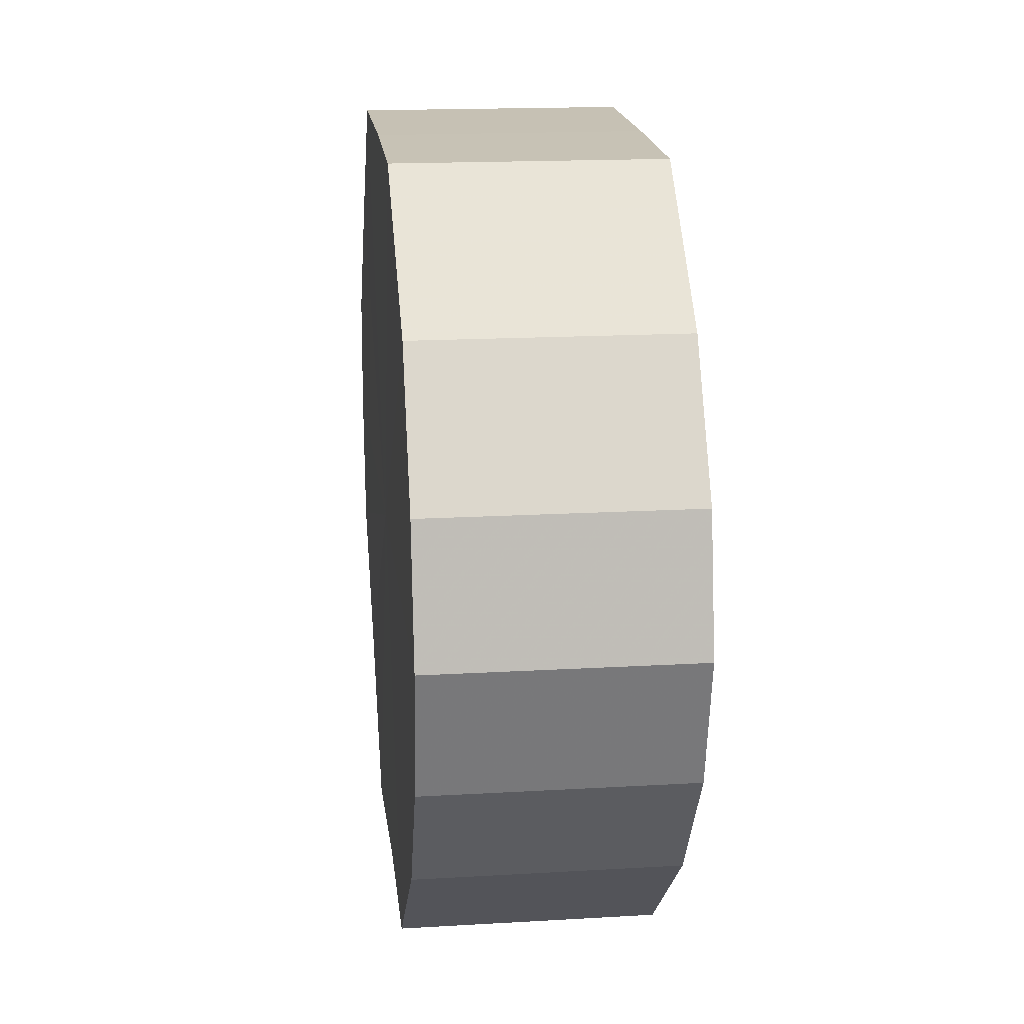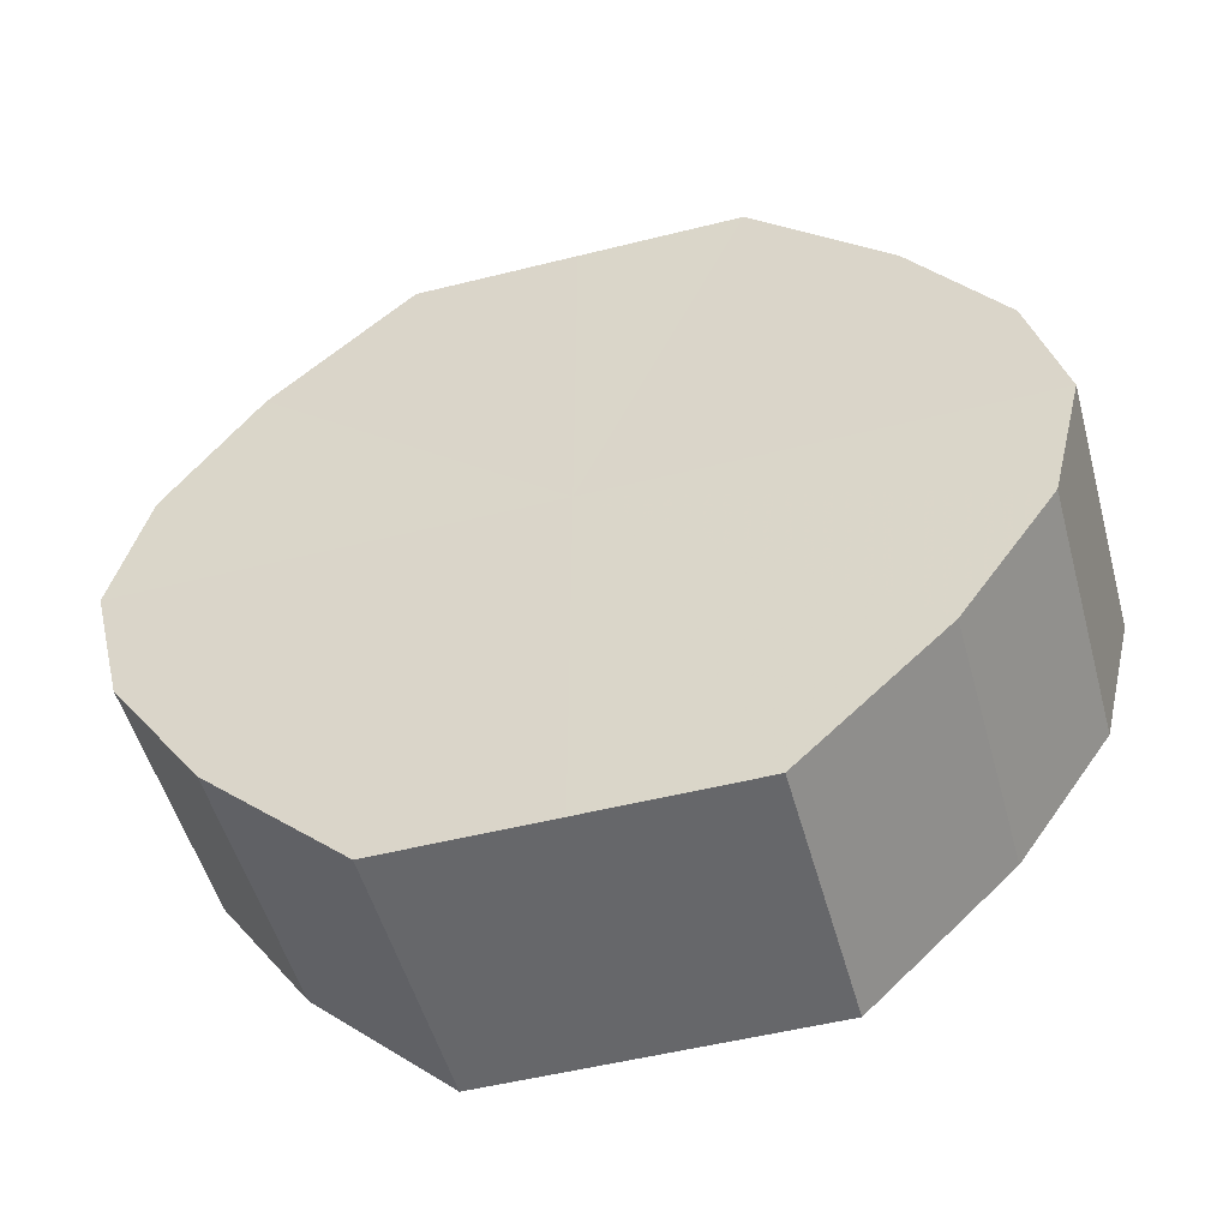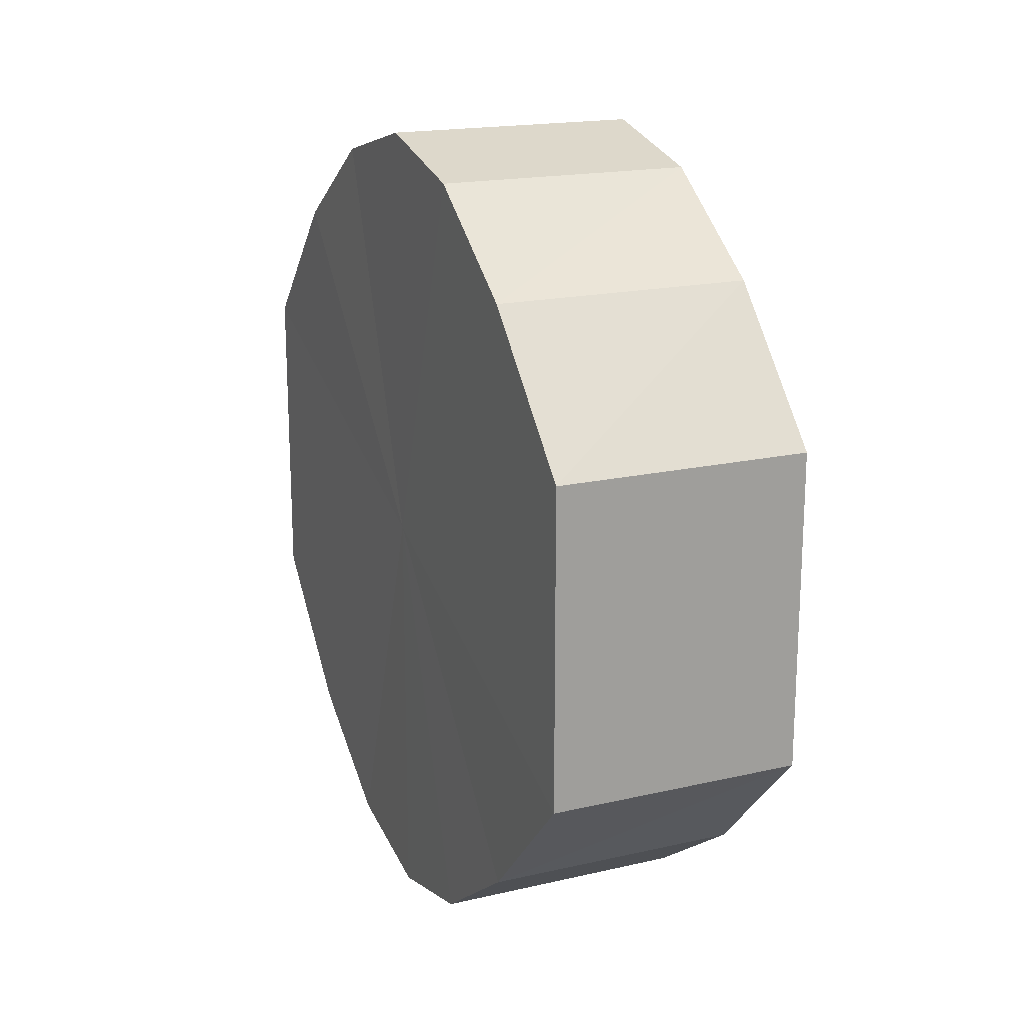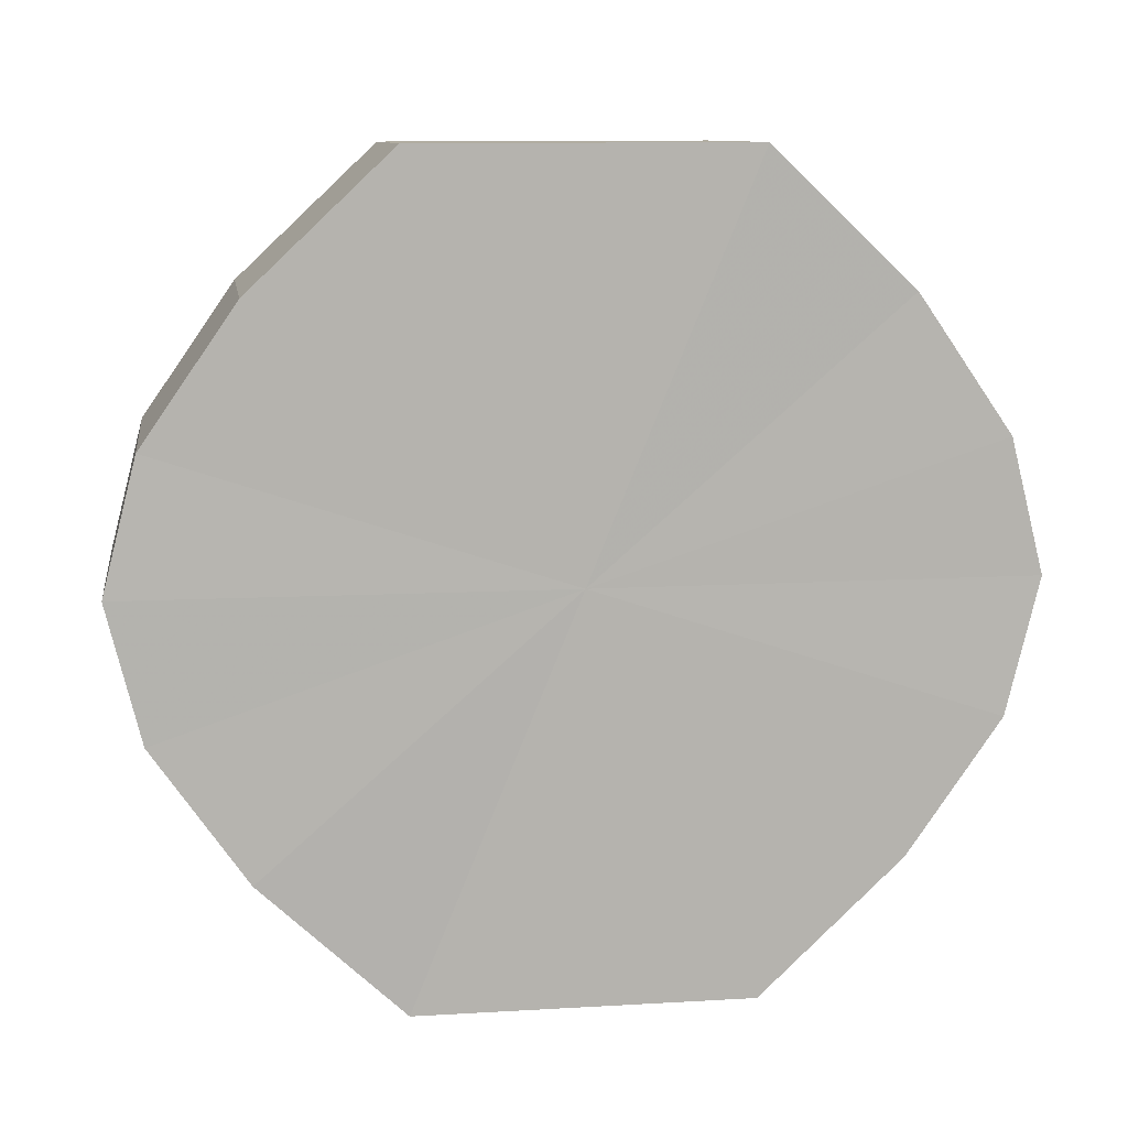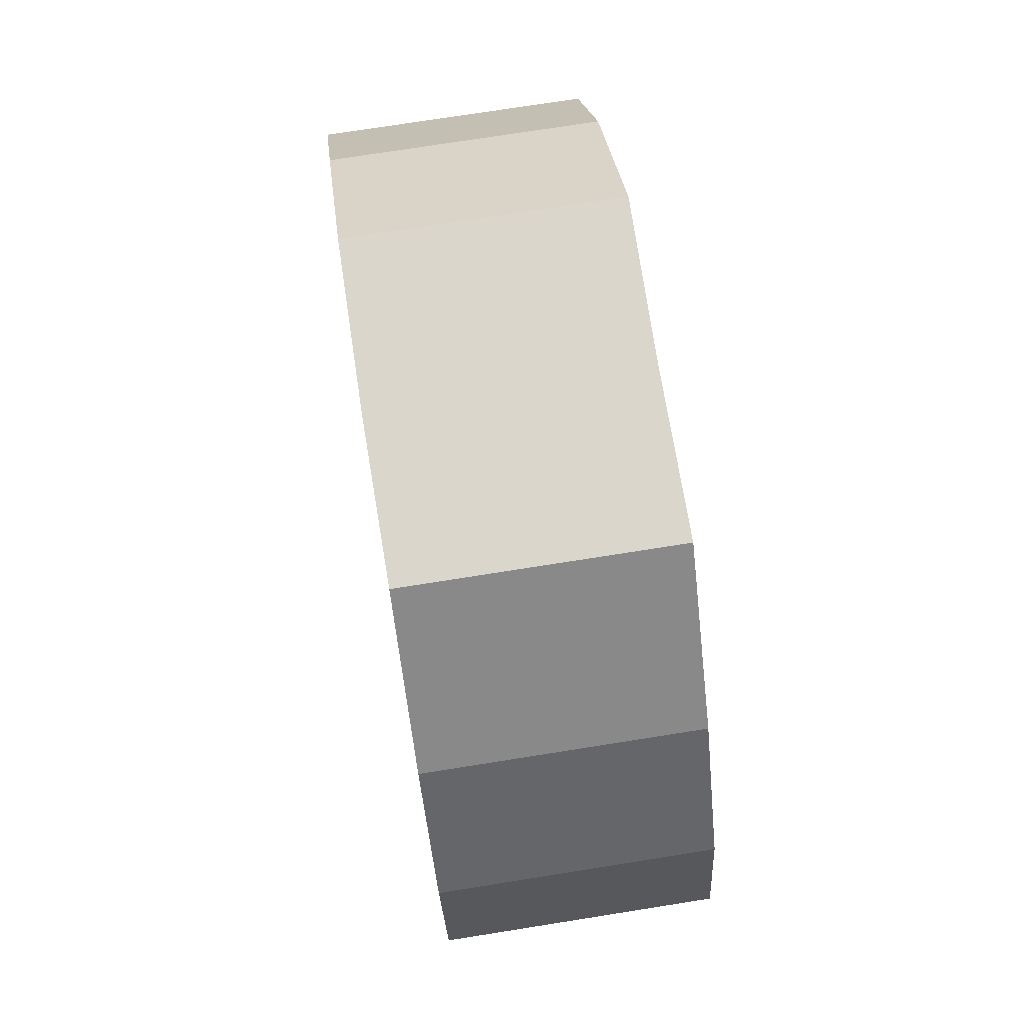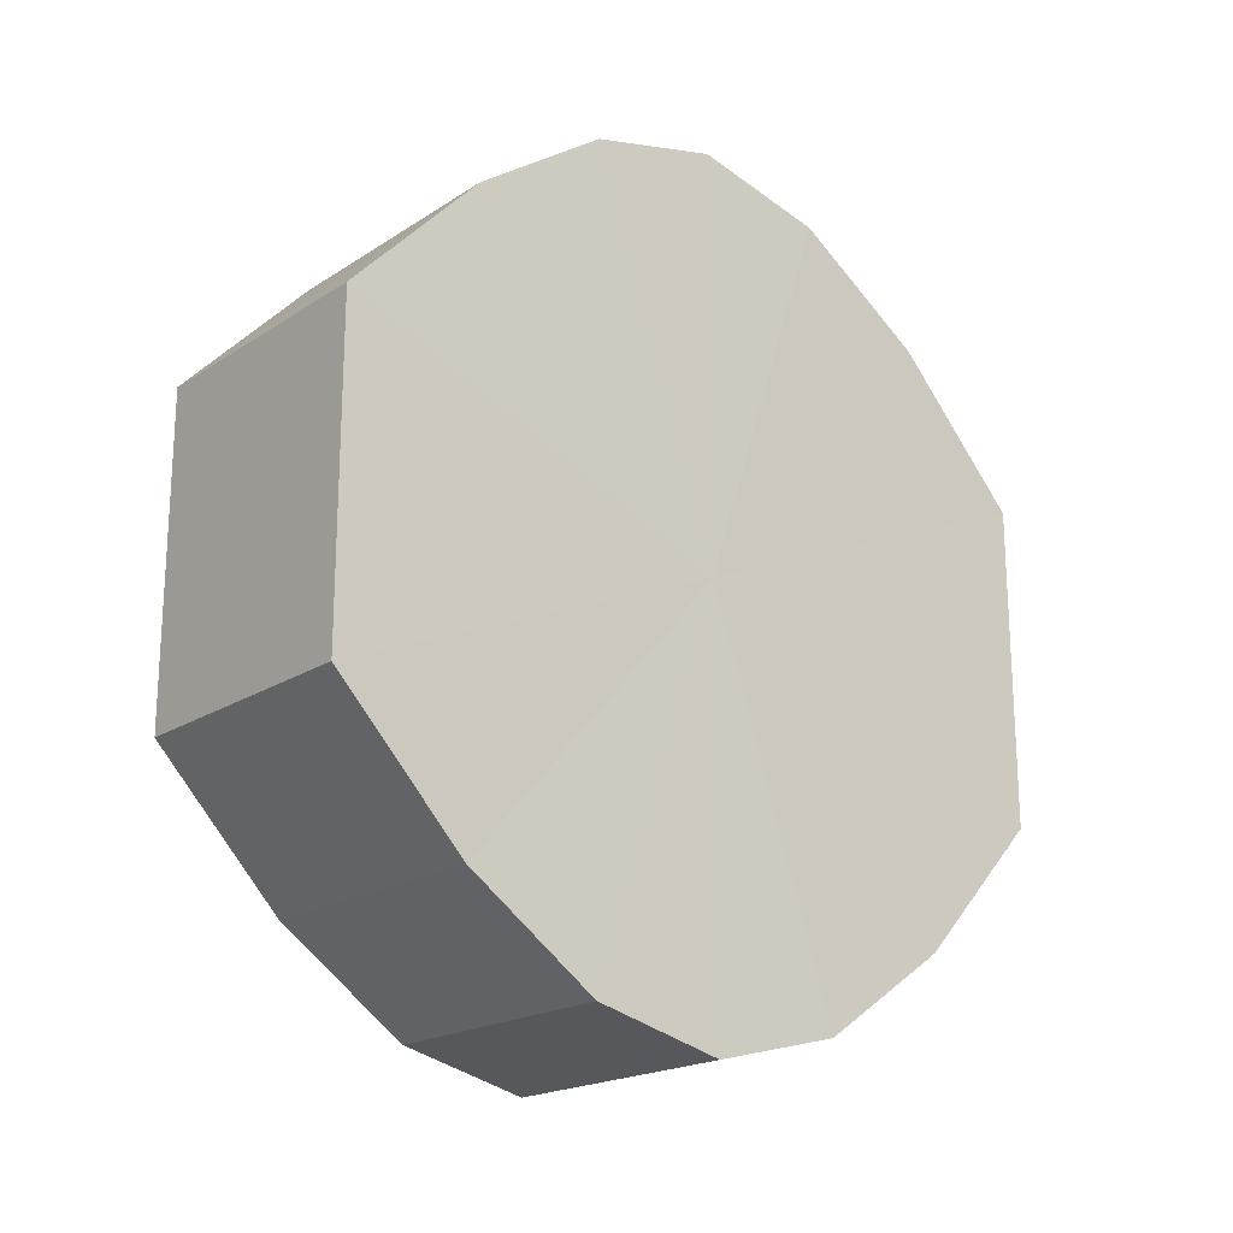
<metadata>
{"format":"obj","ext":"obj","renderer":"f3d","projection":"perspective","resolution":1024,"background":"white","views":[{"elev":18.9,"azim":173.3,"up":"+Y"},{"elev":-51.5,"azim":-74.8,"up":"+Y"},{"elev":18.4,"azim":156.1,"up":"+Z"},{"elev":10.2,"azim":81.4,"up":"+Y"},{"elev":74.0,"azim":171.0,"up":"+Y"},{"elev":-19.7,"azim":50.5,"up":"+Z"}]}
</metadata>
<code>
o 13755
v 2207 1876 14.99
v 2207 1876 15
v 2207 1876 14.99
v 2207 1876 15.01
v 2207 1876 15
v 2207 1876 14.98
v 2207 1876 14.98
v 2207 1876 15.02
v 2207 1876 15.01
v 2207 1876 14.97
v 2207 1876 14.97
v 2207 1876 15.02
v 2207 1876 15.02
v 2207 1876 14.96
v 2207 1876 14.96
v 2207 1876 15.02
v 2207 1876 15.02
v 2207 1876 14.96
v 2207 1876 14.96
v 2207 1876 15.01
v 2207 1876 15.02
v 2207 1876 14.96
v 2207 1876 14.96
v 2207 1875 15
v 2207 1876 15.01
v 2207 1876 14.97
v 2207 1876 14.97
v 2207 1875 14.99
v 2207 1875 15
v 2207 1875 14.98
v 2207 1875 14.98
v 2207 1875 14.99
v 2207 1876 14.99
v 2207 1876 15
v 2207 1876 15
v 2207 1876 15.01
v 2207 1876 15.01
v 2207 1876 14.98
v 2207 1876 14.99
v 2207 1876 14.97
v 2207 1876 14.98
v 2207 1876 15.02
v 2207 1876 15.02
v 2207 1876 14.96
v 2207 1876 14.97
v 2207 1876 14.96
v 2207 1876 14.96
v 2207 1876 15.02
v 2207 1876 15.02
v 2207 1876 14.96
v 2207 1876 14.96
v 2207 1876 14.97
v 2207 1876 14.96
v 2207 1876 15.02
v 2207 1876 15.02
v 2207 1875 14.98
v 2207 1876 14.97
v 2207 1875 14.99
v 2207 1875 14.98
v 2207 1876 15.01
v 2207 1876 15.01
v 2207 1875 15
v 2207 1875 14.99
v 2207 1875 15
v 2207 1876 14.99
v 2207 1876 15
v 2207 1876 14.99
v 2207 1876 15.01
v 2207 1876 14.98
v 2207 1876 15.02
v 2207 1876 14.97
v 2207 1876 15.02
v 2207 1876 14.96
v 2207 1876 15.02
v 2207 1876 14.96
v 2207 1876 15.01
v 2207 1876 14.96
v 2207 1875 15
v 2207 1876 14.97
v 2207 1875 14.99
v 2207 1875 14.98
v 2207 1876 14.99
v 2207 1876 14.99
v 2207 1876 15
v 2207 1876 14.98
v 2207 1876 15.01
v 2207 1876 14.97
v 2207 1876 15.02
v 2207 1876 14.96
v 2207 1876 15.02
v 2207 1876 14.96
v 2207 1876 15.02
v 2207 1876 14.96
v 2207 1876 15.01
v 2207 1876 14.97
v 2207 1875 15
v 2207 1875 14.98
v 2207 1875 14.99
f 1 2 3
f 2 4 5
f 6 1 7
f 4 8 9
f 10 6 11
f 8 12 13
f 14 10 15
f 12 16 17
f 18 14 19
f 16 20 21
f 22 18 23
f 20 24 25
f 26 22 27
f 24 28 29
f 30 26 31
f 28 30 32
f 33 34 35
f 35 36 37
f 38 39 33
f 40 41 38
f 37 42 43
f 44 45 40
f 46 47 44
f 43 48 49
f 50 51 46
f 52 53 50
f 49 54 55
f 56 57 52
f 58 59 56
f 55 60 61
f 62 63 58
f 61 64 62
f 65 66 67
f 65 68 66
f 65 67 69
f 65 70 68
f 65 69 71
f 65 72 70
f 65 71 73
f 65 74 72
f 65 73 75
f 65 76 74
f 65 75 77
f 65 78 76
f 65 77 79
f 65 80 78
f 65 79 81
f 65 81 80
f 82 83 84
f 82 85 83
f 82 84 86
f 82 87 85
f 82 86 88
f 82 89 87
f 82 88 90
f 82 91 89
f 82 90 92
f 82 93 91
f 82 92 94
f 82 95 93
f 82 94 96
f 82 97 95
f 82 96 98
f 82 98 97

</code>
